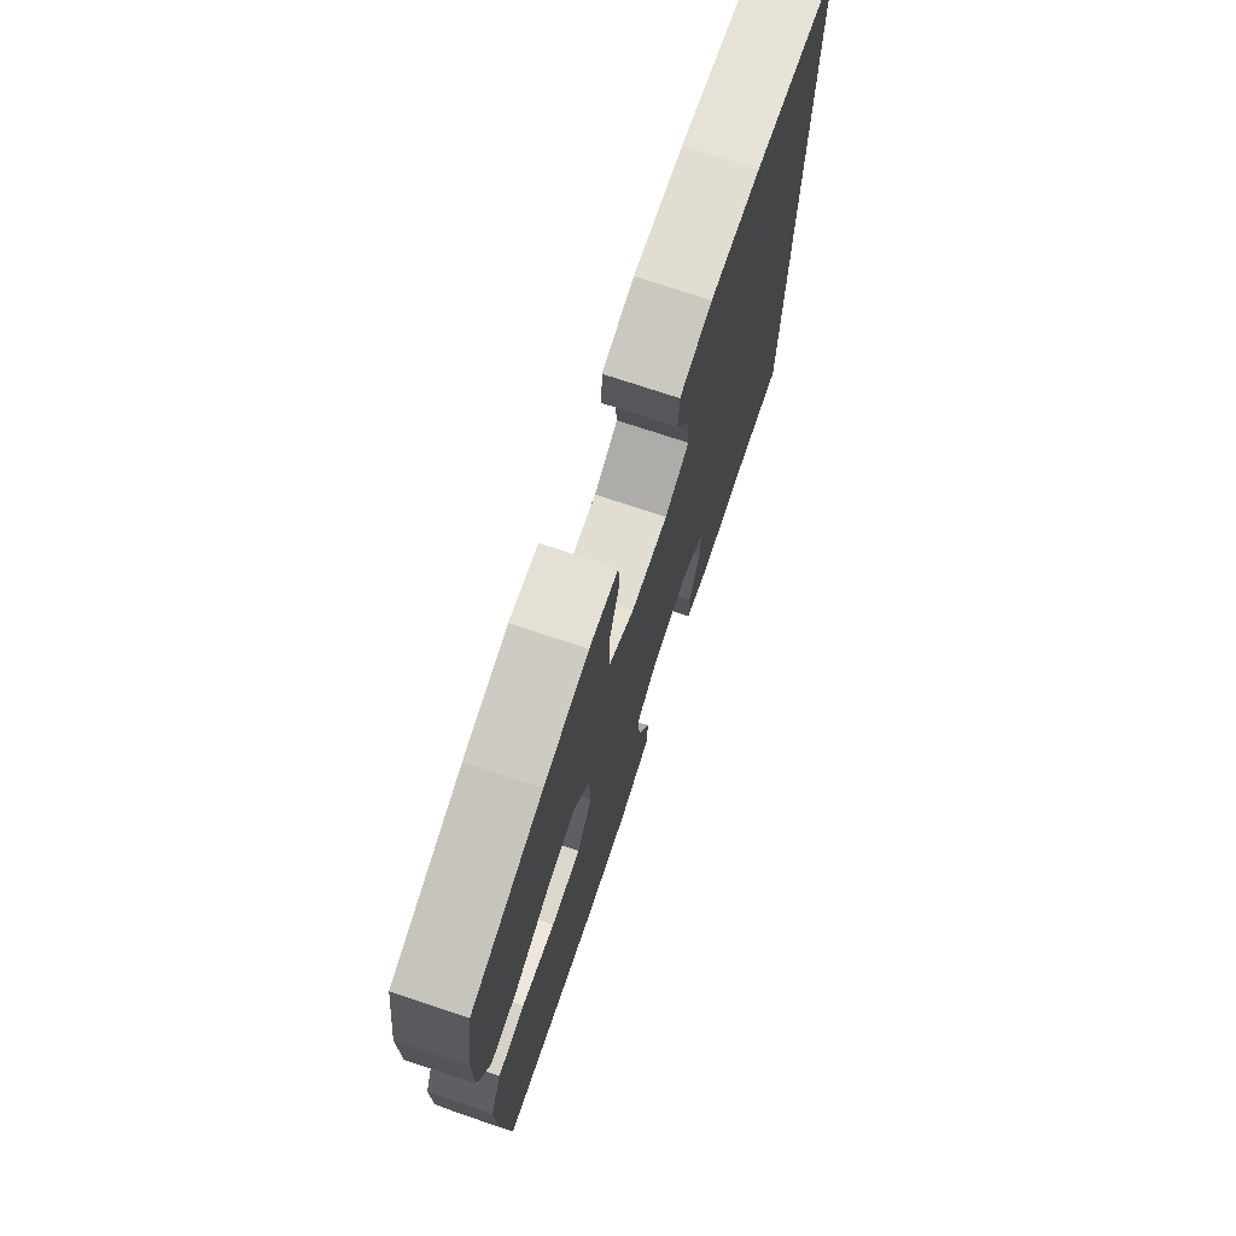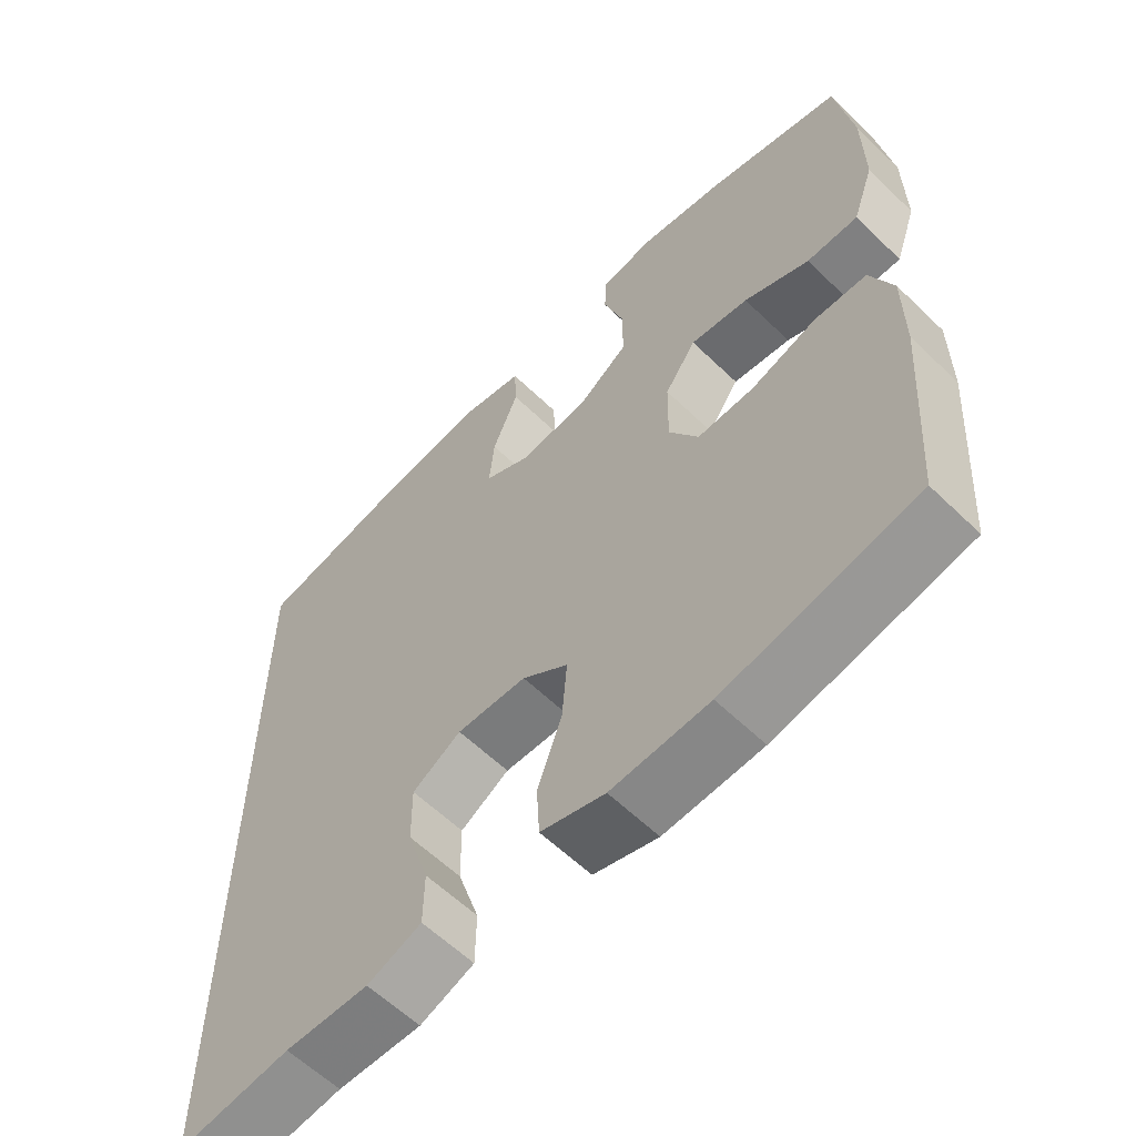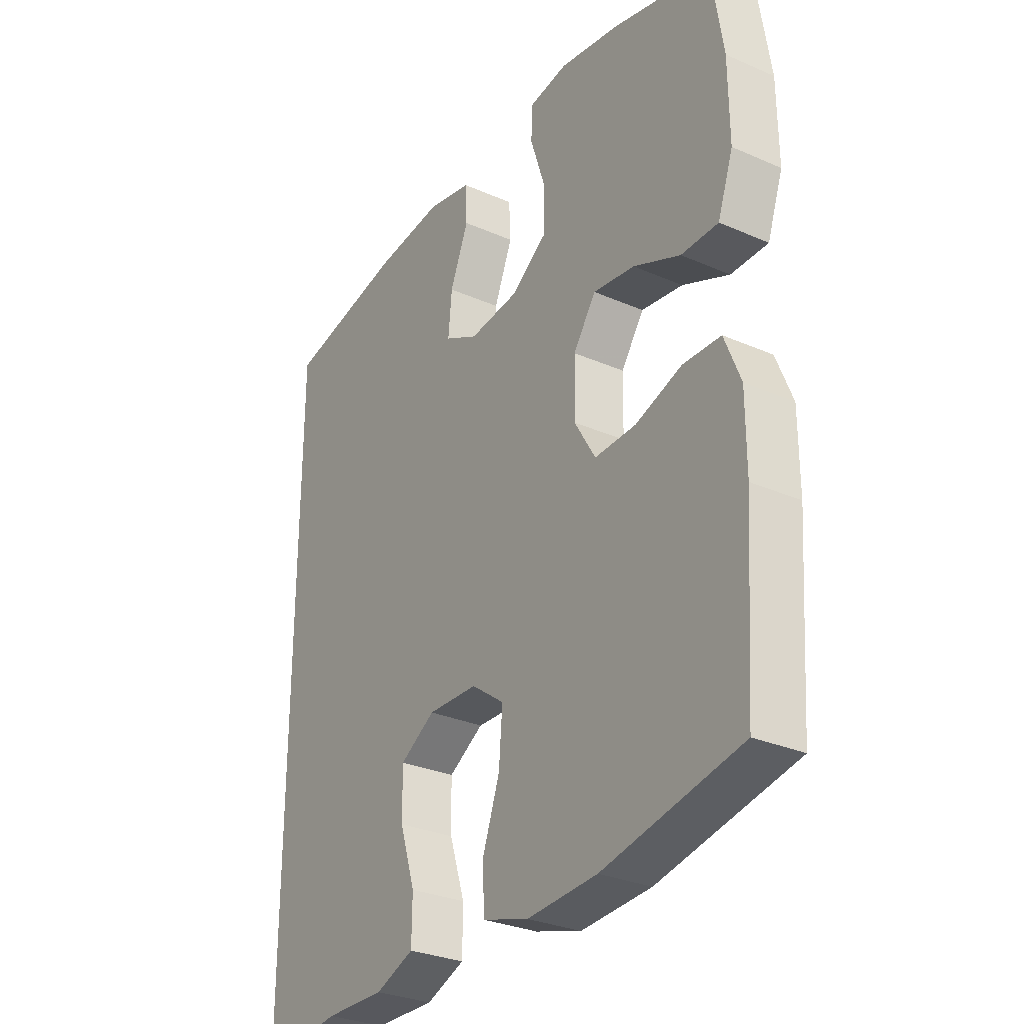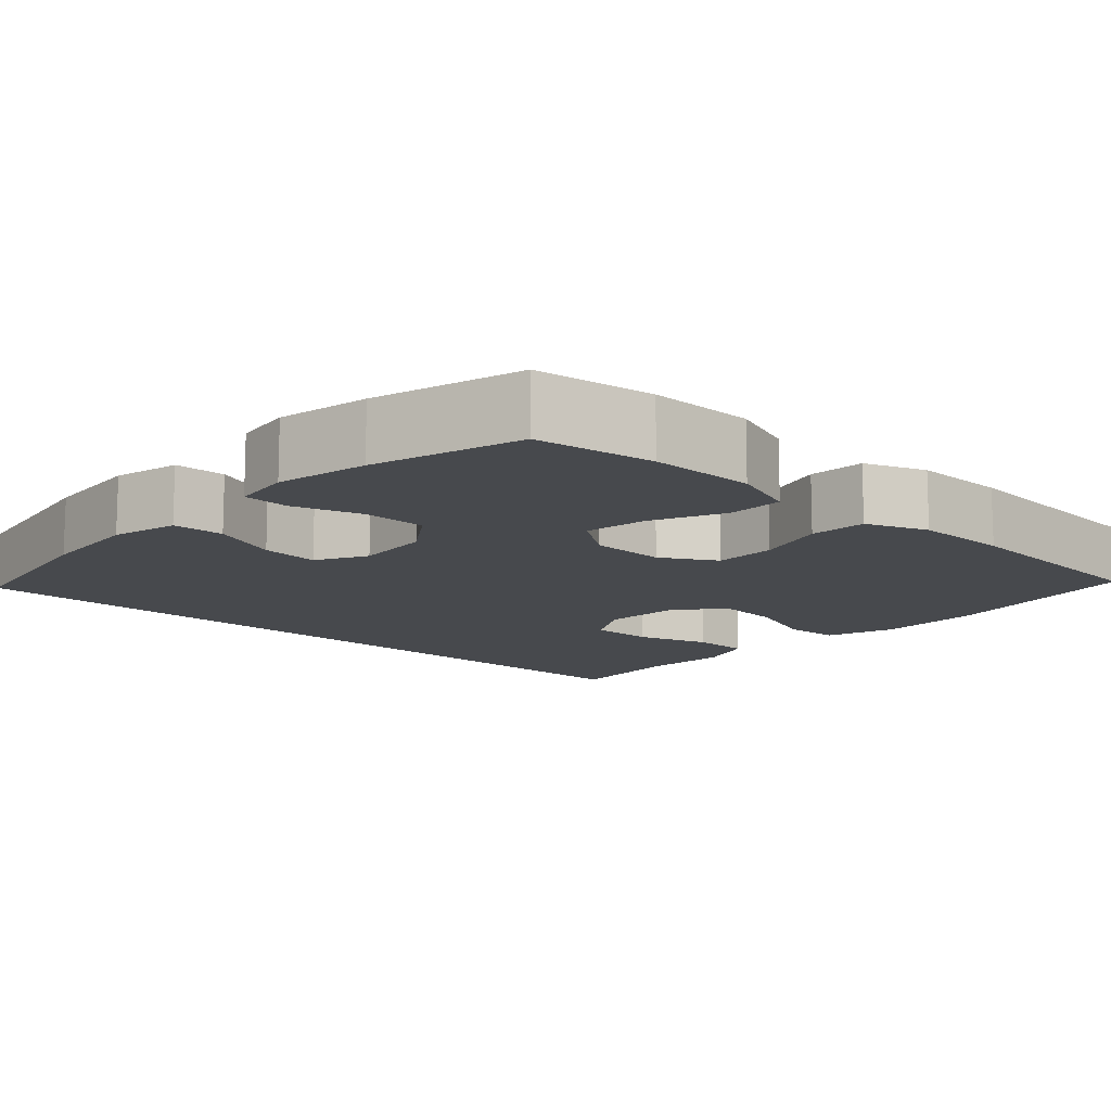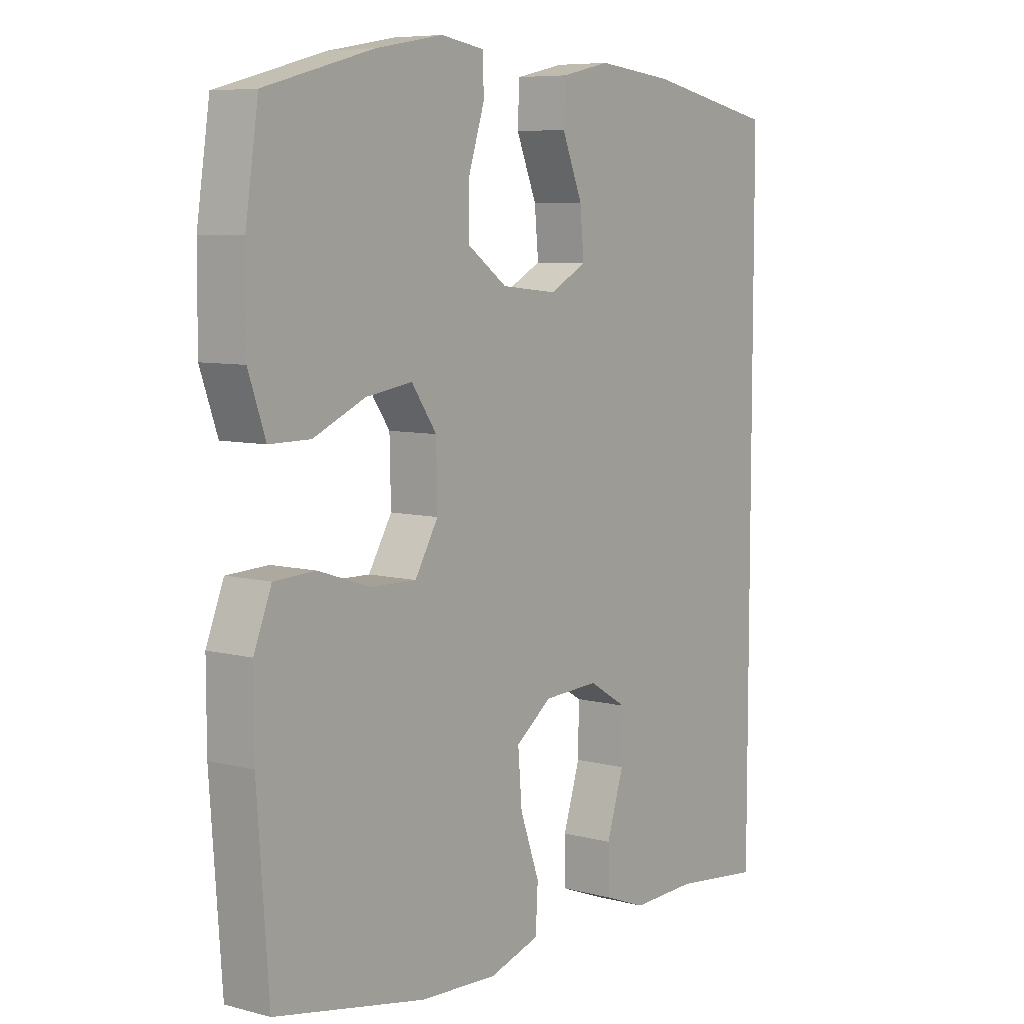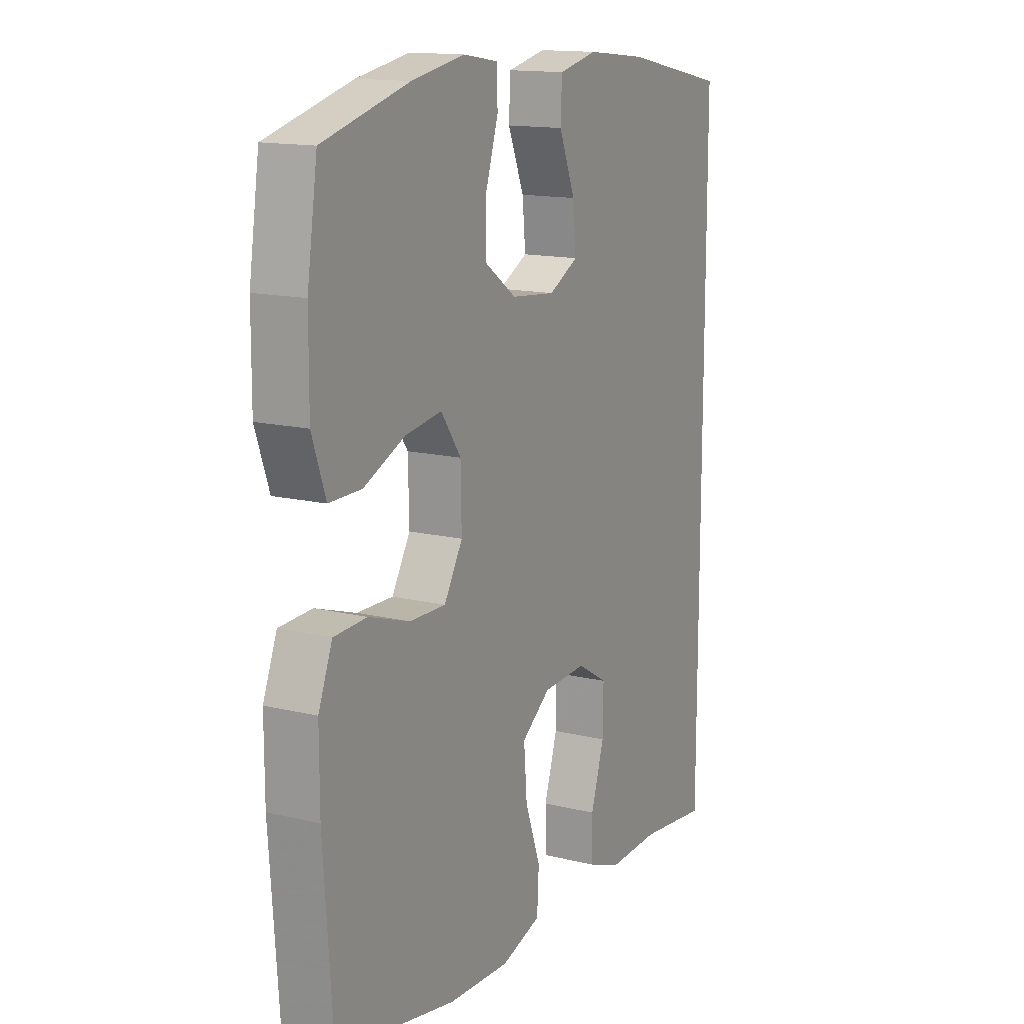
<metadata>
{"format":"obj","ext":"obj","renderer":"f3d","projection":"perspective","resolution":1024,"background":"white","views":[{"elev":74.7,"azim":108.4,"up":"+Z"},{"elev":-60.2,"azim":45.4,"up":"+Z"},{"elev":-30.1,"azim":57.5,"up":"+Z"},{"elev":-12.2,"azim":46.5,"up":"+Y"},{"elev":7.3,"azim":126.7,"up":"+Z"},{"elev":14.6,"azim":117.7,"up":"+Z"}]}
</metadata>
<code>
v -0.5 0.07 0.496
v -0.27 0.07 0.542
v -0.136 0.07 0.556
v -0.05 0.07 0.537
v -0.047 0.07 0.471
v -0.083 0.07 0.383
v -0.09 0.07 0.308
v -0.025 0.07 0.274
v 0.073 0.07 0.284
v 0.142 0.07 0.333
v 0.142 0.07 0.414
v 0.114 0.07 0.501
v 0.116 0.07 0.56
v 0.192 0.07 0.572
v 0.31 0.07 0.551
v 0.5 0.07 0.5
v 0.523 0.07 0.349
v 0.524 0.07 0.214
v 0.494 0.07 0.128
v 0.422 0.07 0.128
v 0.331 0.07 0.168
v 0.25 0.07 0.18
v 0.206 0.07 0.117
v 0.204 0.07 0.02
v 0.245 0.07 -0.049
v 0.325 0.07 -0.047
v 0.416 0.07 -0.017
v 0.489 0.07 -0.02
v 0.52 0.07 -0.098
v 0.52 0.07 -0.22
v 0.5 0.07 -0.5
v 0.234 0.07 -0.553
v 0.098 0.07 -0.56
v 0.009 0.07 -0.533
v 0.005 0.07 -0.46
v 0.039 0.07 -0.365
v 0.046 0.07 -0.279
v -0.018 0.07 -0.232
v -0.115 0.07 -0.228
v -0.183 0.07 -0.269
v -0.182 0.07 -0.351
v -0.152 0.07 -0.445
v -0.153 0.07 -0.52
v -0.228 0.07 -0.549
v -0.344 0.07 -0.546
v -0.5 0.07 -0.565
v -0.5 0 0.496
v -0.27 0 0.542
v -0.136 0 0.556
v -0.05 0 0.537
v -0.047 0 0.471
v -0.083 0 0.383
v -0.09 0 0.308
v -0.025 0 0.274
v 0.073 0 0.284
v 0.142 0 0.333
v 0.142 0 0.414
v 0.114 0 0.501
v 0.116 0 0.56
v 0.192 0 0.572
v 0.31 0 0.551
v 0.5 0 0.5
v 0.523 0 0.349
v 0.524 0 0.214
v 0.494 0 0.128
v 0.422 0 0.128
v 0.331 0 0.168
v 0.25 0 0.18
v 0.206 0 0.117
v 0.204 0 0.02
v 0.245 0 -0.049
v 0.325 0 -0.047
v 0.416 0 -0.017
v 0.489 0 -0.02
v 0.52 0 -0.098
v 0.52 0 -0.22
v 0.5 0 -0.5
v 0.234 0 -0.553
v 0.098 0 -0.56
v 0.009 0 -0.533
v 0.005 0 -0.46
v 0.039 0 -0.365
v 0.046 0 -0.279
v -0.018 0 -0.232
v -0.115 0 -0.228
v -0.183 0 -0.269
v -0.182 0 -0.351
v -0.152 0 -0.445
v -0.153 0 -0.52
v -0.228 0 -0.549
v -0.344 0 -0.546
v -0.5 0 -0.565
f 45 46 1 2
f 41 42 43 44
f 40 41 44 45
f 33 34 35 36
f 33 36 37
f 32 33 37
f 31 32 37
f 30 31 37 38
f 26 27 28 29
f 25 26 29 30
f 18 19 20 21
f 18 21 22
f 17 18 22
f 16 17 22
f 15 16 22
f 14 15 22 23
f 11 12 13 14
f 10 11 14 23
f 3 4 5 6
f 3 6 7
f 40 45 2 3
f 39 40 3 7
f 25 30 38 39
f 24 25 39 7
f 9 10 23 24
f 8 9 24
f 7 8 24
f 48 47 92 91
f 90 89 88 87
f 91 90 87 86
f 82 81 80 79
f 83 82 79
f 83 79 78
f 83 78 77
f 84 83 77 76
f 75 74 73 72
f 76 75 72 71
f 67 66 65 64
f 68 67 64
f 68 64 63
f 68 63 62
f 68 62 61
f 69 68 61 60
f 60 59 58 57
f 69 60 57 56
f 52 51 50 49
f 53 52 49
f 49 48 91 86
f 53 49 86 85
f 85 84 76 71
f 53 85 71 70
f 70 69 56 55
f 70 55 54
f 70 54 53
f 1 47 48 2
f 2 48 49 3
f 3 49 50 4
f 4 50 51 5
f 5 51 52 6
f 6 52 53 7
f 7 53 54 8
f 8 54 55 9
f 9 55 56 10
f 10 56 57 11
f 11 57 58 12
f 12 58 59 13
f 13 59 60 14
f 14 60 61 15
f 15 61 62 16
f 16 62 63 17
f 17 63 64 18
f 18 64 65 19
f 19 65 66 20
f 20 66 67 21
f 21 67 68 22
f 22 68 69 23
f 23 69 70 24
f 24 70 71 25
f 25 71 72 26
f 26 72 73 27
f 27 73 74 28
f 28 74 75 29
f 29 75 76 30
f 30 76 77 31
f 31 77 78 32
f 32 78 79 33
f 33 79 80 34
f 34 80 81 35
f 35 81 82 36
f 36 82 83 37
f 37 83 84 38
f 38 84 85 39
f 39 85 86 40
f 40 86 87 41
f 41 87 88 42
f 42 88 89 43
f 43 89 90 44
f 44 90 91 45
f 45 91 92 46
f 46 92 47 1

</code>
